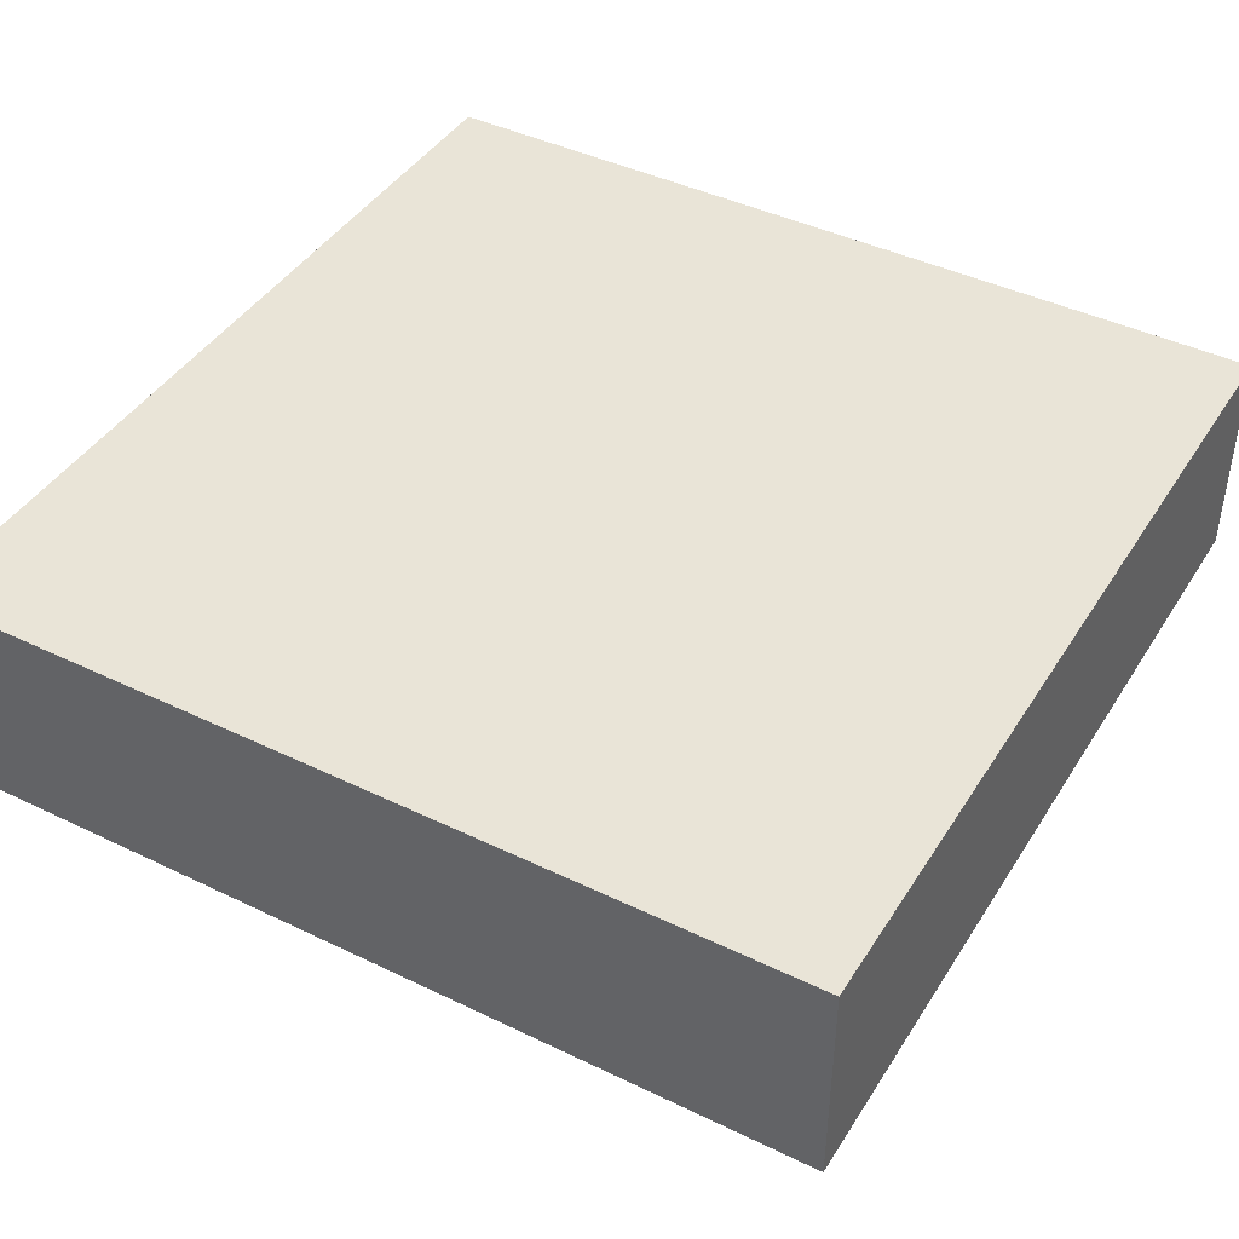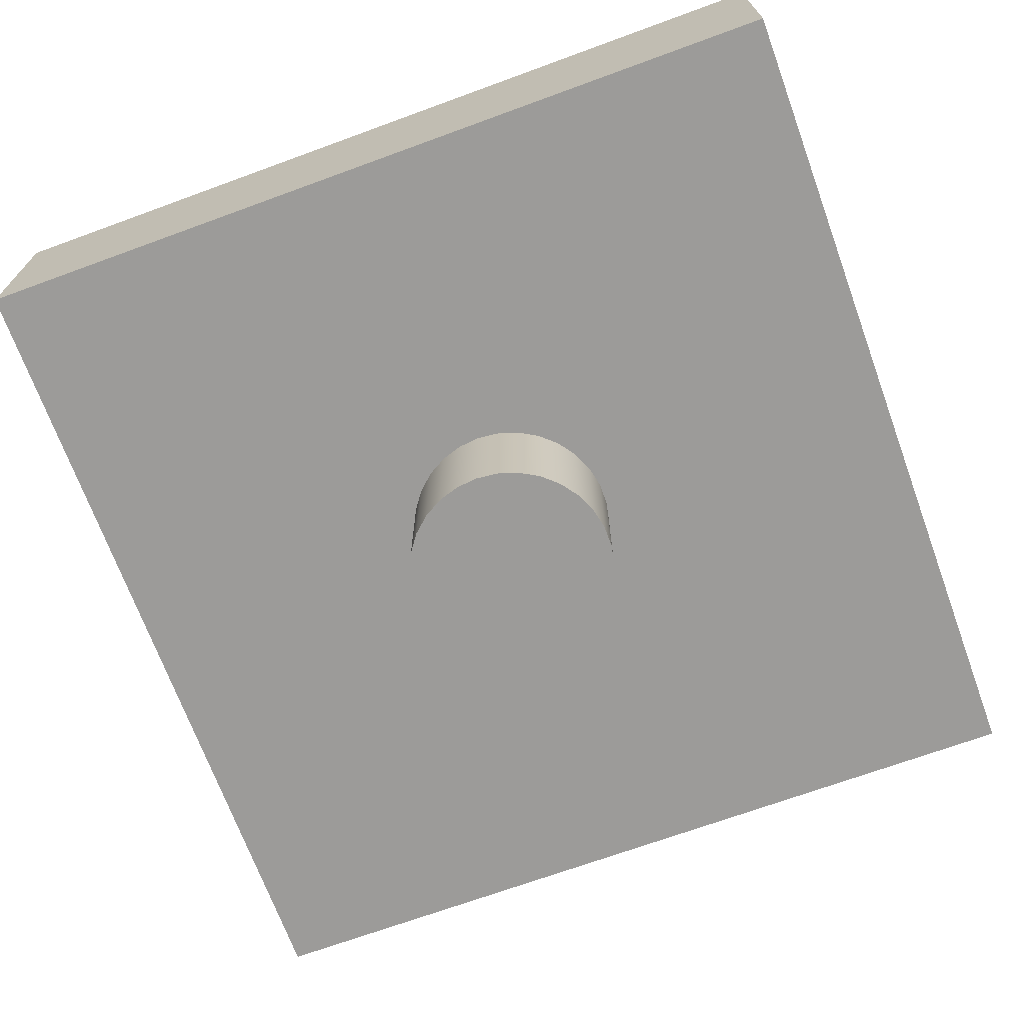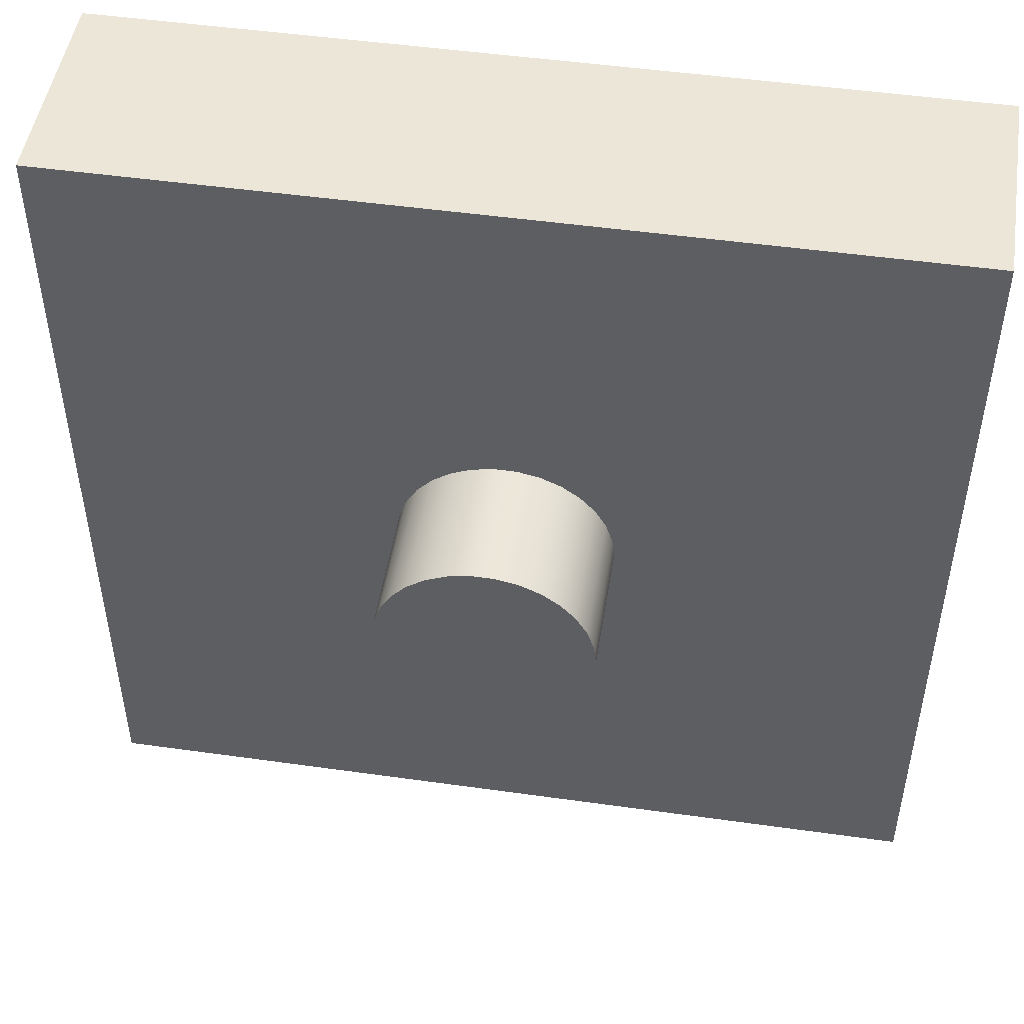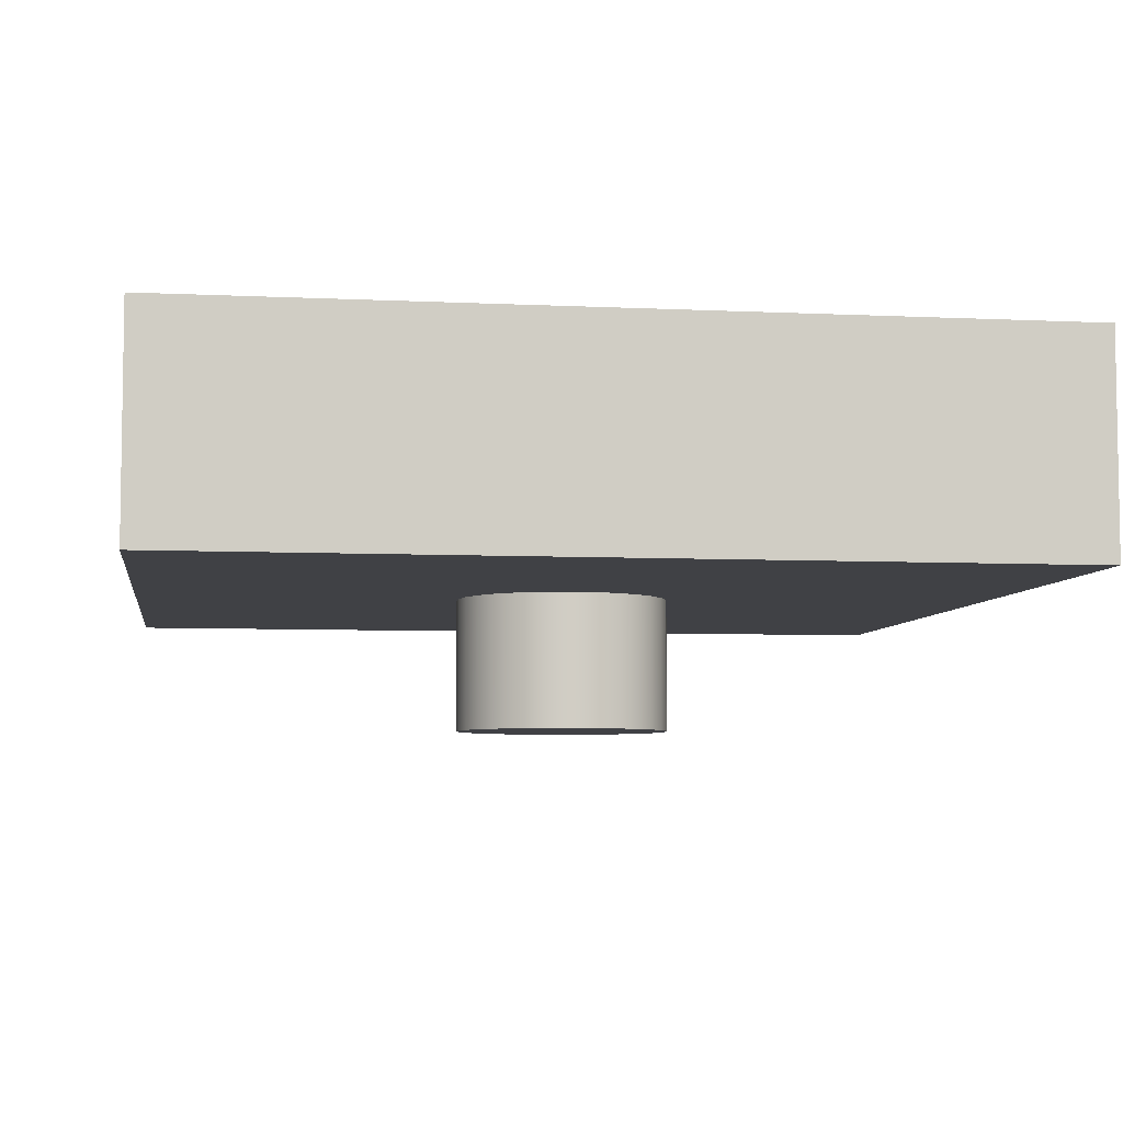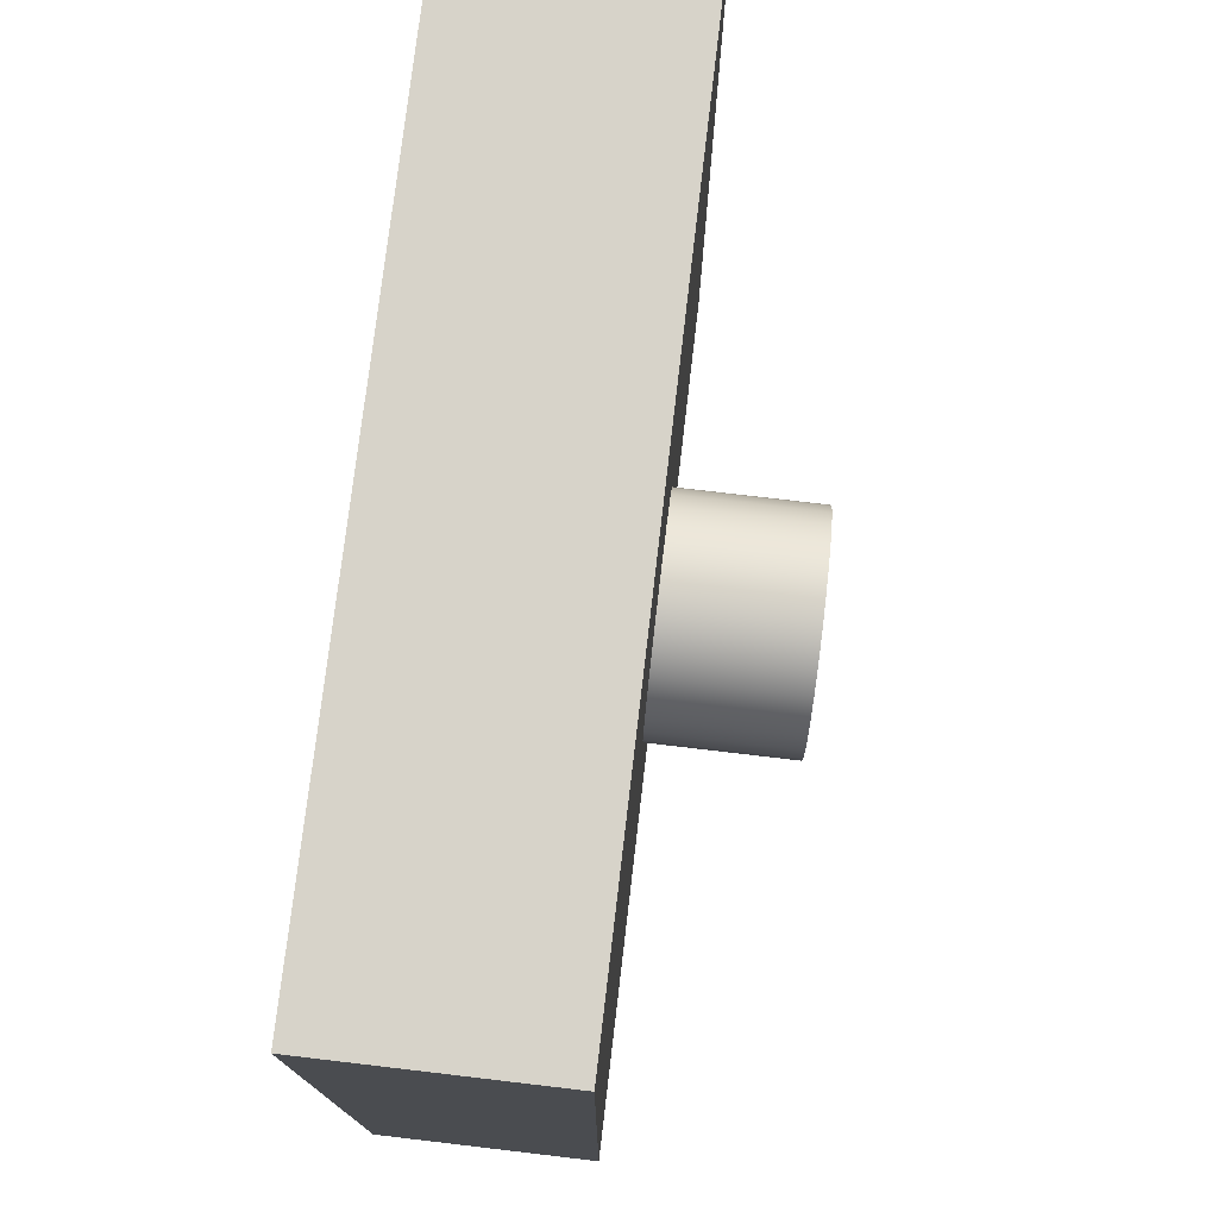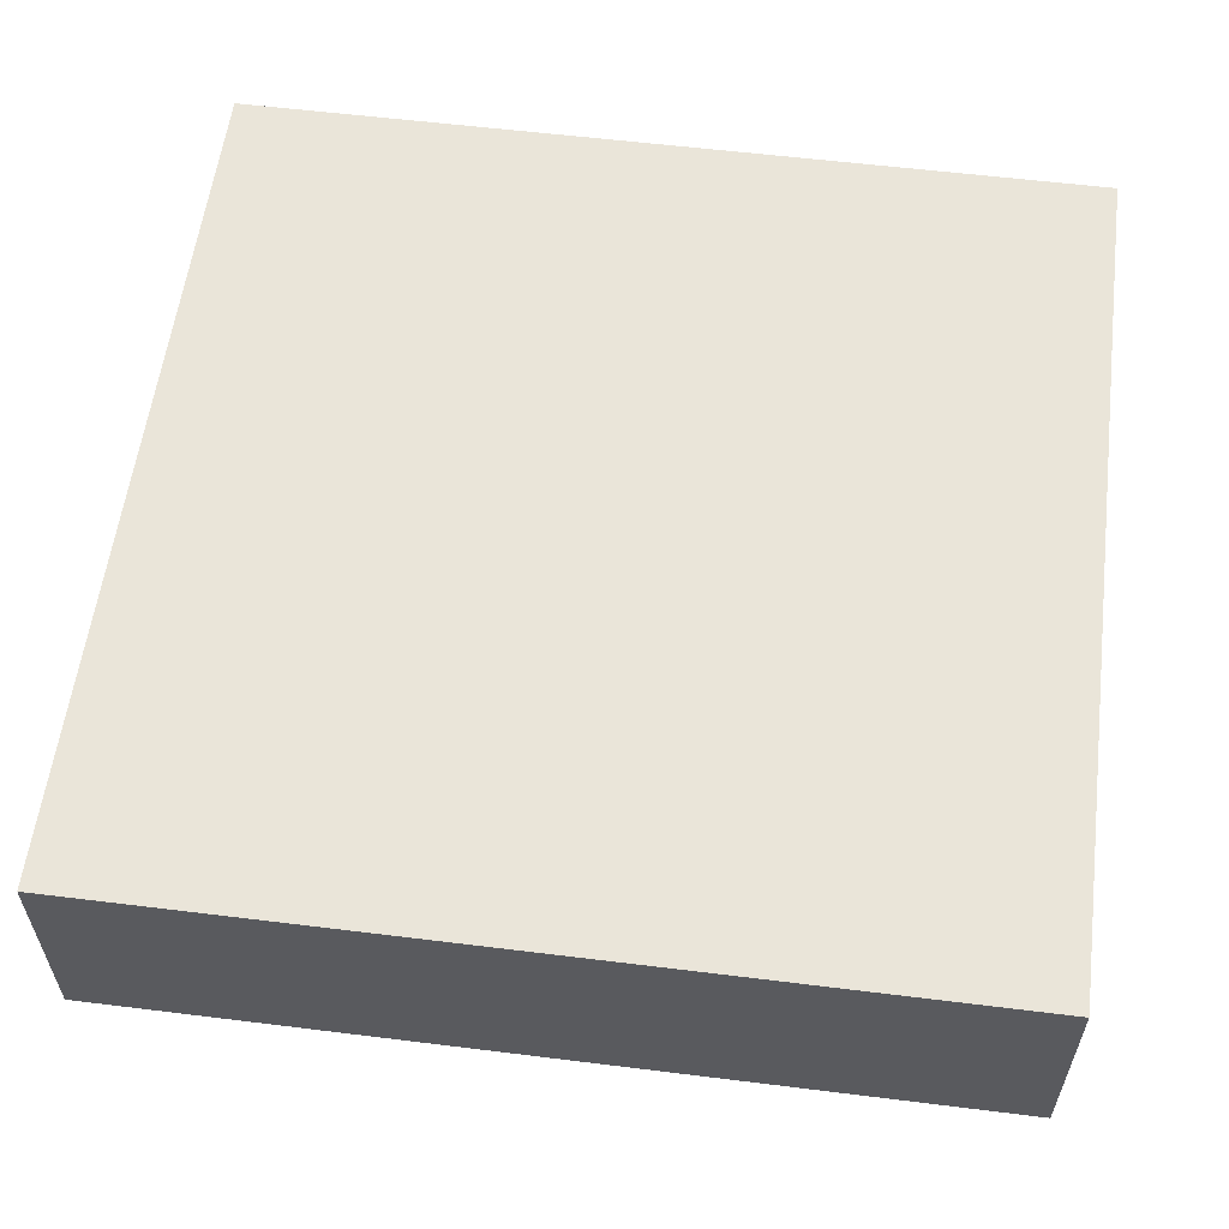
<metadata>
{"format":"obj","ext":"obj","renderer":"f3d","projection":"perspective","resolution":1024,"background":"white","views":[{"elev":42.9,"azim":29.9,"up":"+Y"},{"elev":-69.8,"azim":110.1,"up":"+Y"},{"elev":49.1,"azim":8.9,"up":"+Z"},{"elev":-5.9,"azim":81.6,"up":"+Y"},{"elev":76.3,"azim":-83.3,"up":"+Z"},{"elev":58.0,"azim":7.3,"up":"+Y"}]}
</metadata>
<code>
v 1.27 0 1.27
v -1.27 0 1.27
v -1.27 0 -1.27
v 1.27 0 -1.27
v -0.3175 0 3.888e-17
v -0.3106 0 0.06601
v -0.2901 0 0.1291
v -0.2569 0 0.1866
v -0.2124 0 0.2359
v -0.1587 0 0.275
v -0.09811 0 0.302
v -0.03319 0 0.3158
v 0.03319 0 0.3158
v 0.09811 0 0.302
v 0.1587 0 0.275
v 0.2124 0 0.2359
v 0.2569 0 0.1866
v 0.2901 0 0.1291
v 0.3106 0 0.06601
v 0.3175 0 0
v 0.3106 0 -0.06601
v 0.2901 0 -0.1291
v 0.2569 0 -0.1866
v 0.2124 0 -0.2359
v 0.1587 0 -0.275
v 0.09811 0 -0.302
v 0.03319 0 -0.3158
v -0.03319 0 -0.3158
v -0.09811 0 -0.302
v -0.1587 0 -0.275
v -0.2124 0 -0.2359
v -0.2569 0 -0.1866
v -0.2901 0 -0.1291
v -0.3106 0 -0.06601
v -1.27 0 -1.27
v -1.27 0 1.27
v -1.27 0.635 1.27
v -1.27 0.635 -1.27
v 1.27 0 -1.27
v -1.27 0 -1.27
v -1.27 0.635 -1.27
v 1.27 0.635 -1.27
v 1.27 0 1.27
v 1.27 0 -1.27
v 1.27 0.635 -1.27
v 1.27 0.635 1.27
v -1.27 0 1.27
v 1.27 0 1.27
v 1.27 0.635 1.27
v -1.27 0.635 1.27
v -1.27 0.635 1.27
v 1.27 0.635 1.27
v 1.27 0.635 -1.27
v -1.27 0.635 -1.27
v -0.3175 -0.3937 3.888e-17
v -0.3106 -0.3937 0.06601
v -0.2901 -0.3937 0.1291
v -0.2569 -0.3937 0.1866
v -0.2124 -0.3937 0.2359
v -0.1587 -0.3937 0.275
v -0.09811 -0.3937 0.302
v -0.03319 -0.3937 0.3158
v 0.03319 -0.3937 0.3158
v 0.09811 -0.3937 0.302
v 0.1587 -0.3937 0.275
v 0.2124 -0.3937 0.2359
v 0.2569 -0.3937 0.1866
v 0.2901 -0.3937 0.1291
v 0.3106 -0.3937 0.06601
v 0.3175 -0.3937 0
v 0.3106 -0.3937 -0.06601
v 0.2901 -0.3937 -0.1291
v 0.2569 -0.3937 -0.1866
v 0.2124 -0.3937 -0.2359
v 0.1587 -0.3937 -0.275
v 0.09811 -0.3937 -0.302
v 0.03319 -0.3937 -0.3158
v -0.03319 -0.3937 -0.3158
v -0.09811 -0.3937 -0.302
v -0.1587 -0.3937 -0.275
v -0.2124 -0.3937 -0.2359
v -0.2569 -0.3937 -0.1866
v -0.2901 -0.3937 -0.1291
v -0.3106 -0.3937 -0.06601
v -0.3175 0 3.888e-17
v -0.3106 0 -0.06601
v -0.2901 0 -0.1291
v -0.2569 0 -0.1866
v -0.2124 0 -0.2359
v -0.1587 0 -0.275
v -0.09811 0 -0.302
v -0.03319 0 -0.3158
v 0.03319 0 -0.3158
v 0.09811 0 -0.302
v 0.1587 0 -0.275
v 0.2124 0 -0.2359
v 0.2569 0 -0.1866
v 0.2901 0 -0.1291
v 0.3106 0 -0.06601
v 0.3175 0 0
v 0.3106 0 0.06601
v 0.2901 0 0.1291
v 0.2569 0 0.1866
v 0.2124 0 0.2359
v 0.1587 0 0.275
v 0.09811 0 0.302
v 0.03319 0 0.3158
v -0.03319 0 0.3158
v -0.09811 0 0.302
v -0.1587 0 0.275
v -0.2124 0 0.2359
v -0.2569 0 0.1866
v -0.2901 0 0.1291
v -0.3106 0 0.06601
v -0.3175 0 3.888e-17
v -0.3175 -0.3937 3.888e-17
v -0.3175 -0.3937 3.888e-17
v -0.3106 -0.3937 -0.06601
v -0.2901 -0.3937 -0.1291
v -0.2569 -0.3937 -0.1866
v -0.2124 -0.3937 -0.2359
v -0.1587 -0.3937 -0.275
v -0.09811 -0.3937 -0.302
v -0.03319 -0.3937 -0.3158
v 0.03319 -0.3937 -0.3158
v 0.09811 -0.3937 -0.302
v 0.1587 -0.3937 -0.275
v 0.2124 -0.3937 -0.2359
v 0.2569 -0.3937 -0.1866
v 0.2901 -0.3937 -0.1291
v 0.3106 -0.3937 -0.06601
v 0.3175 -0.3937 0
v 0.3106 -0.3937 0.06601
v 0.2901 -0.3937 0.1291
v 0.2569 -0.3937 0.1866
v 0.2124 -0.3937 0.2359
v 0.1587 -0.3937 0.275
v 0.09811 -0.3937 0.302
v 0.03319 -0.3937 0.3158
v -0.03319 -0.3937 0.3158
v -0.09811 -0.3937 0.302
v -0.1587 -0.3937 0.275
v -0.2124 -0.3937 0.2359
v -0.2569 -0.3937 0.1866
v -0.2901 -0.3937 0.1291
v -0.3106 -0.3937 0.06601
g dee944c8-e364-11ea-8f38-54bf646e7e1f
f 2 13 1
f 1 13 14
f 1 14 15
f 3 5 2
f 2 5 6
f 2 6 7
f 4 28 3
f 3 28 29
f 3 29 30
f 1 20 4
f 4 20 21
f 4 21 22
f 7 8 2
f 2 8 9
f 2 9 10
f 10 11 2
f 2 11 12
f 2 12 13
f 15 16 1
f 1 16 17
f 1 17 18
f 18 19 1
f 1 19 20
f 22 23 4
f 4 23 24
f 4 24 25
f 25 26 4
f 4 26 27
f 4 27 28
f 30 31 3
f 3 31 32
f 3 32 33
f 33 34 3
f 3 34 5
g deef3876-e364-11ea-914a-54bf646e7e1f
f 35 36 38
f 38 36 37
g def3a56e-e364-11ea-9c70-54bf646e7e1f
f 39 40 42
f 42 40 41
g df3bd51a-e364-11ea-84e0-54bf646e7e1f
f 43 44 46
f 46 44 45
g df40903e-e364-11ea-b7d9-54bf646e7e1f
f 47 48 50
f 50 48 49
g df45244a-e364-11ea-811d-54bf646e7e1f
f 52 53 51
f 51 53 54
g de51e09a-e364-11ea-bd81-54bf646e7e1f
f 56 114 55
f 55 114 115
f 116 85 84
f 84 85 86
f 84 86 83
f 83 86 87
f 83 87 82
f 82 87 88
f 82 88 81
f 81 88 89
f 81 89 80
f 80 89 90
f 80 90 79
f 79 90 91
f 79 91 78
f 78 91 92
f 78 92 77
f 77 92 93
f 77 93 76
f 76 93 94
f 76 94 75
f 75 94 95
f 75 95 74
f 74 95 96
f 74 96 73
f 73 96 97
f 73 97 72
f 72 97 98
f 72 98 71
f 71 98 99
f 71 99 70
f 70 99 100
f 70 100 69
f 69 100 101
f 69 101 68
f 68 101 102
f 68 102 67
f 67 102 103
f 67 103 66
f 66 103 104
f 66 104 65
f 65 104 105
f 65 105 64
f 64 105 106
f 64 106 63
f 63 106 107
f 63 107 62
f 62 107 108
f 62 108 61
f 61 108 109
f 61 109 60
f 60 109 110
f 60 110 59
f 59 110 111
f 59 111 58
f 58 111 112
f 58 112 57
f 57 112 113
f 57 113 56
f 56 113 114
g de9d1d70-e364-11ea-9e1f-54bf646e7e1f
f 118 131 117
f 117 131 132
f 117 132 146
f 146 132 133
f 146 133 145
f 145 133 134
f 145 134 144
f 144 134 135
f 144 135 143
f 143 135 136
f 143 136 142
f 142 136 137
f 142 137 141
f 141 137 138
f 141 138 140
f 140 138 139
f 131 118 130
f 130 118 119
f 130 119 129
f 129 119 120
f 129 120 128
f 128 120 121
f 128 121 127
f 127 121 122
f 127 122 126
f 126 122 123
f 126 123 125
f 125 123 124

</code>
